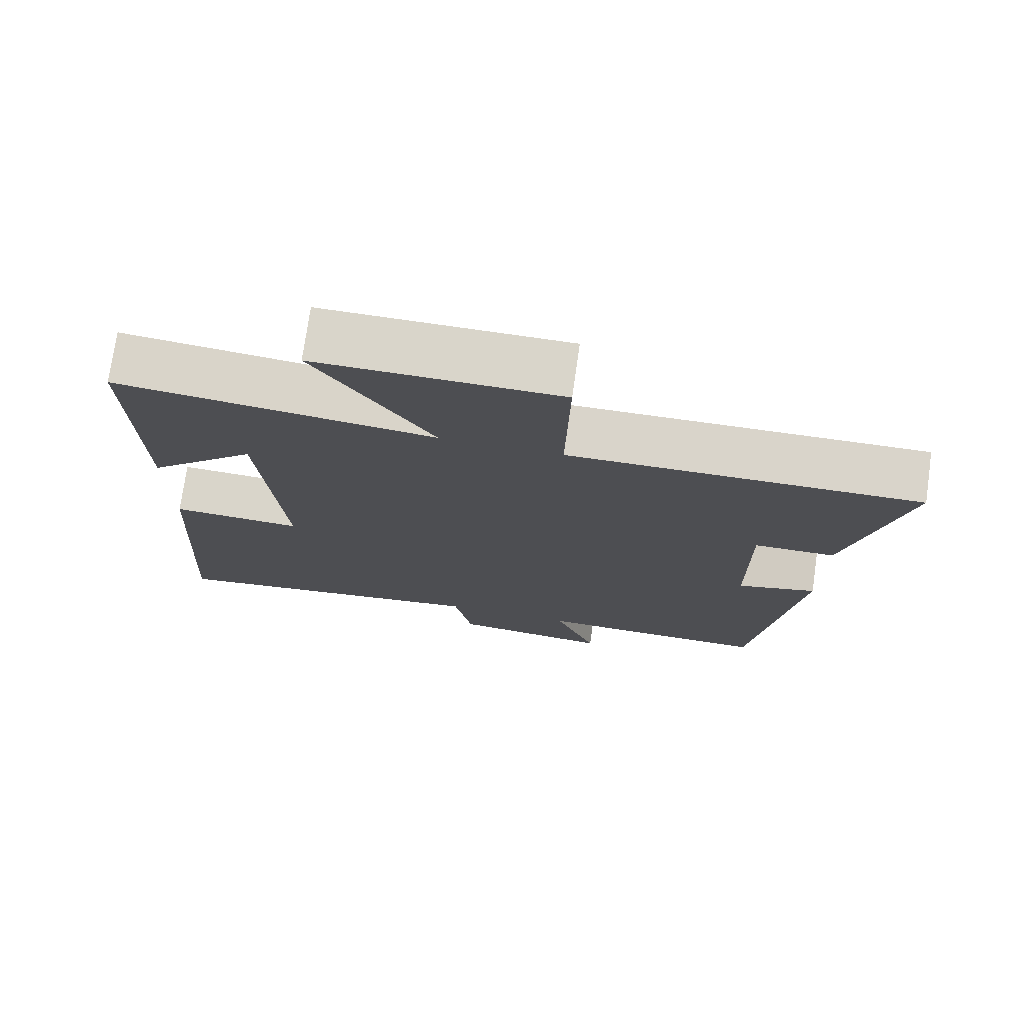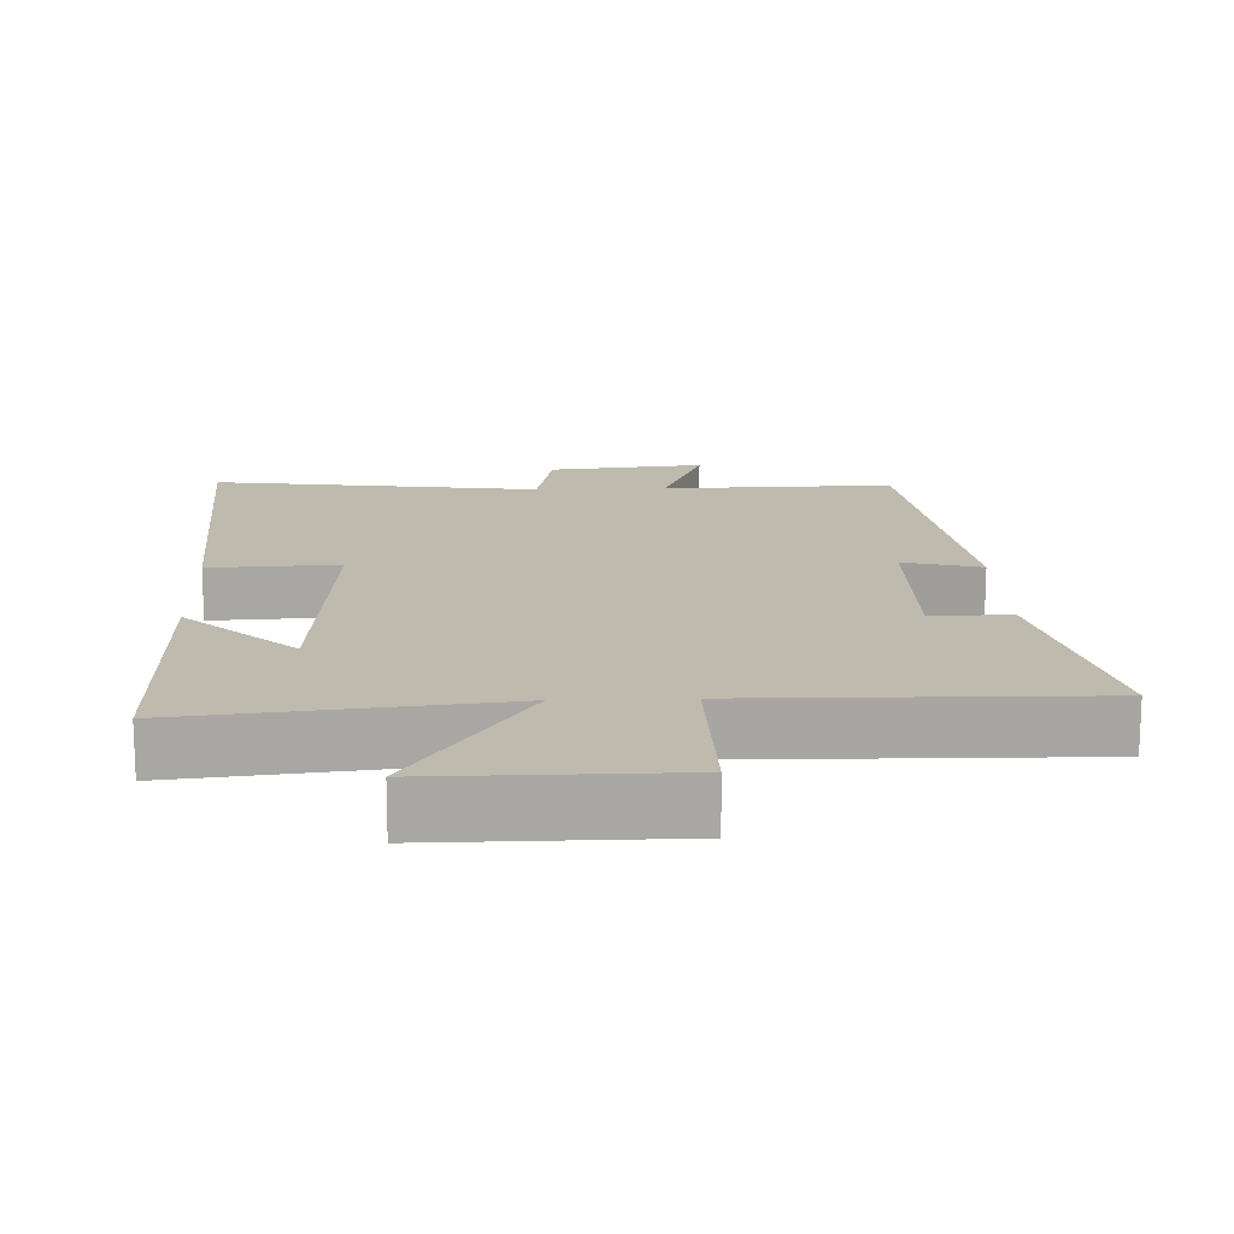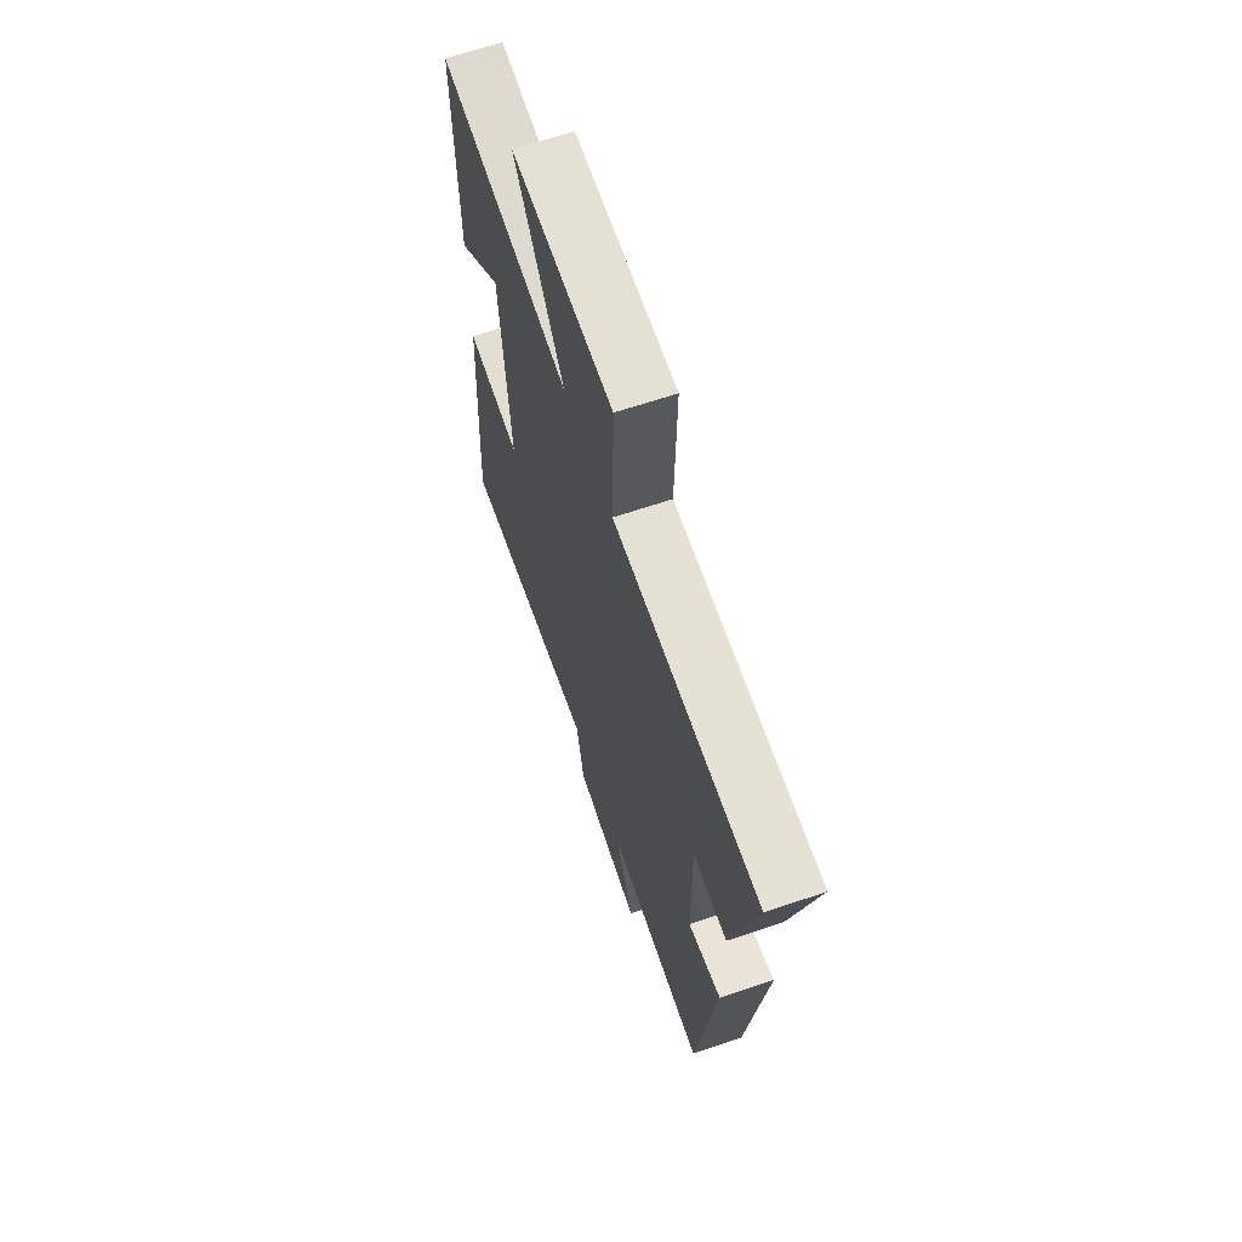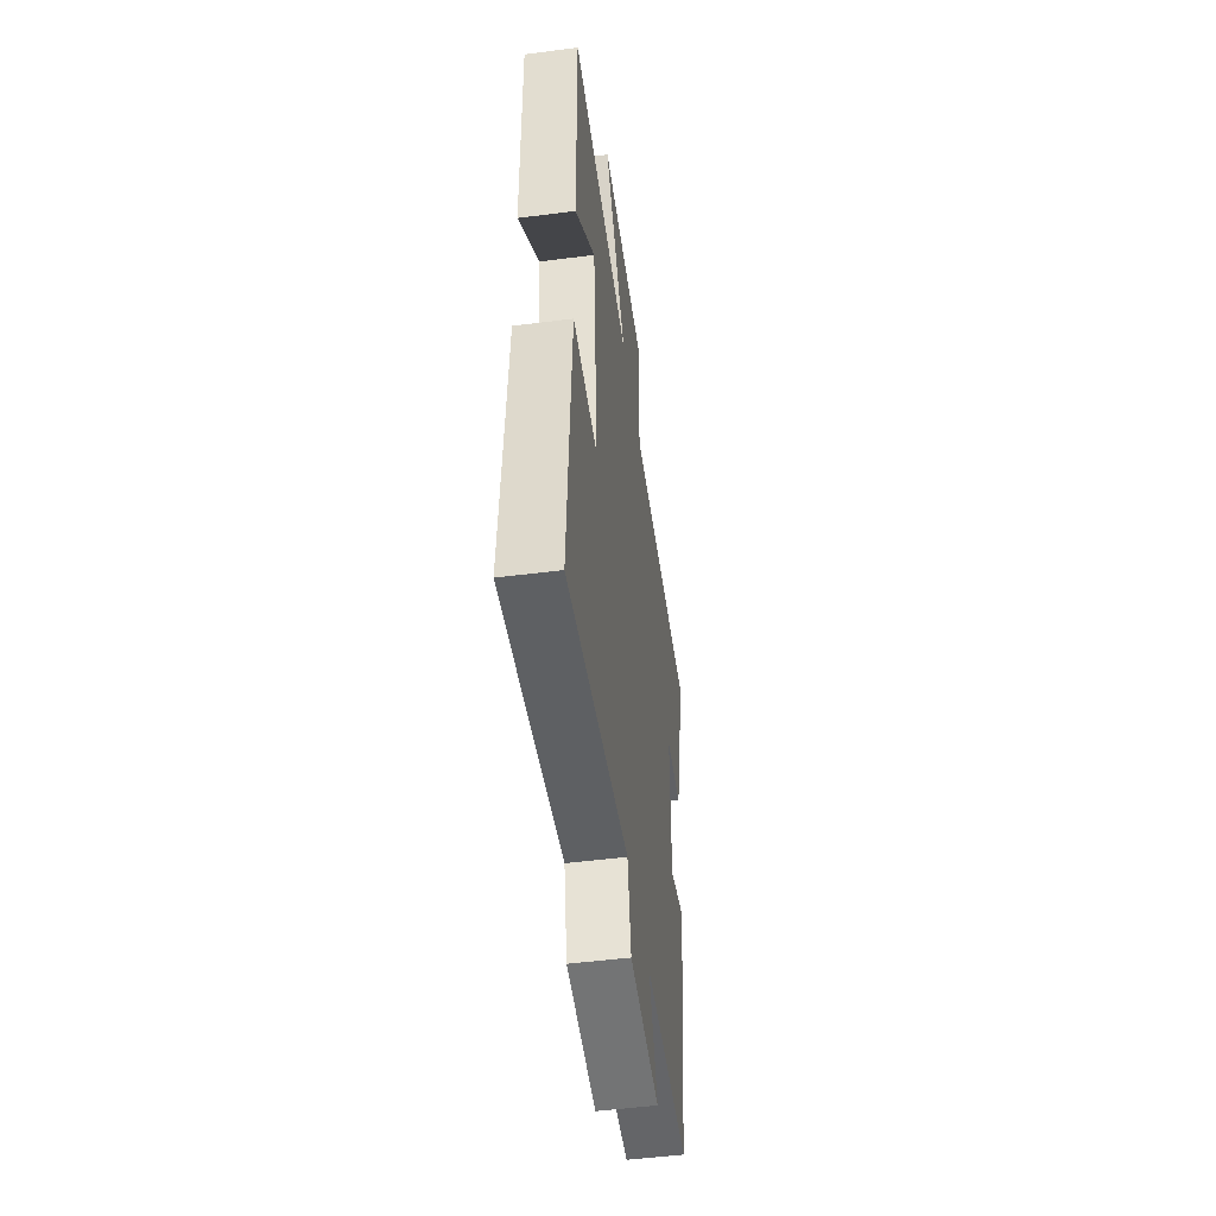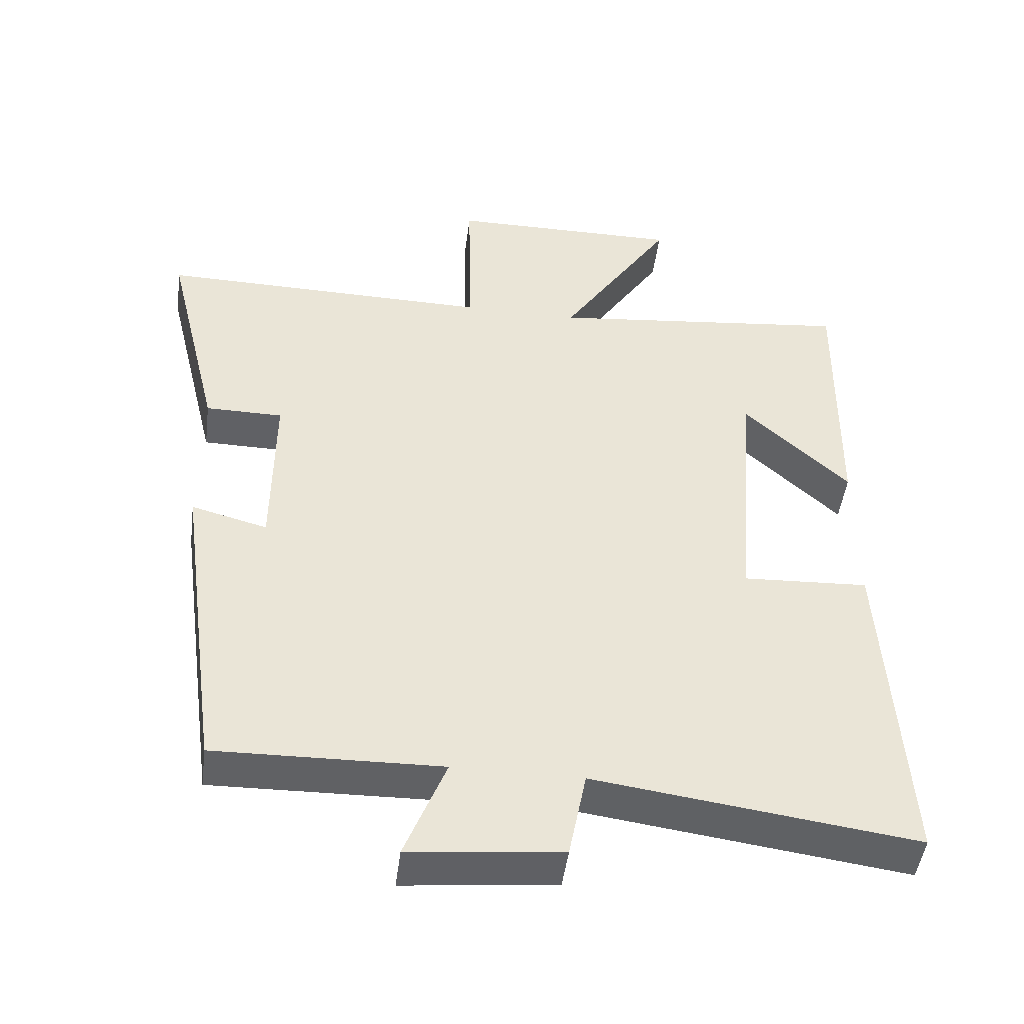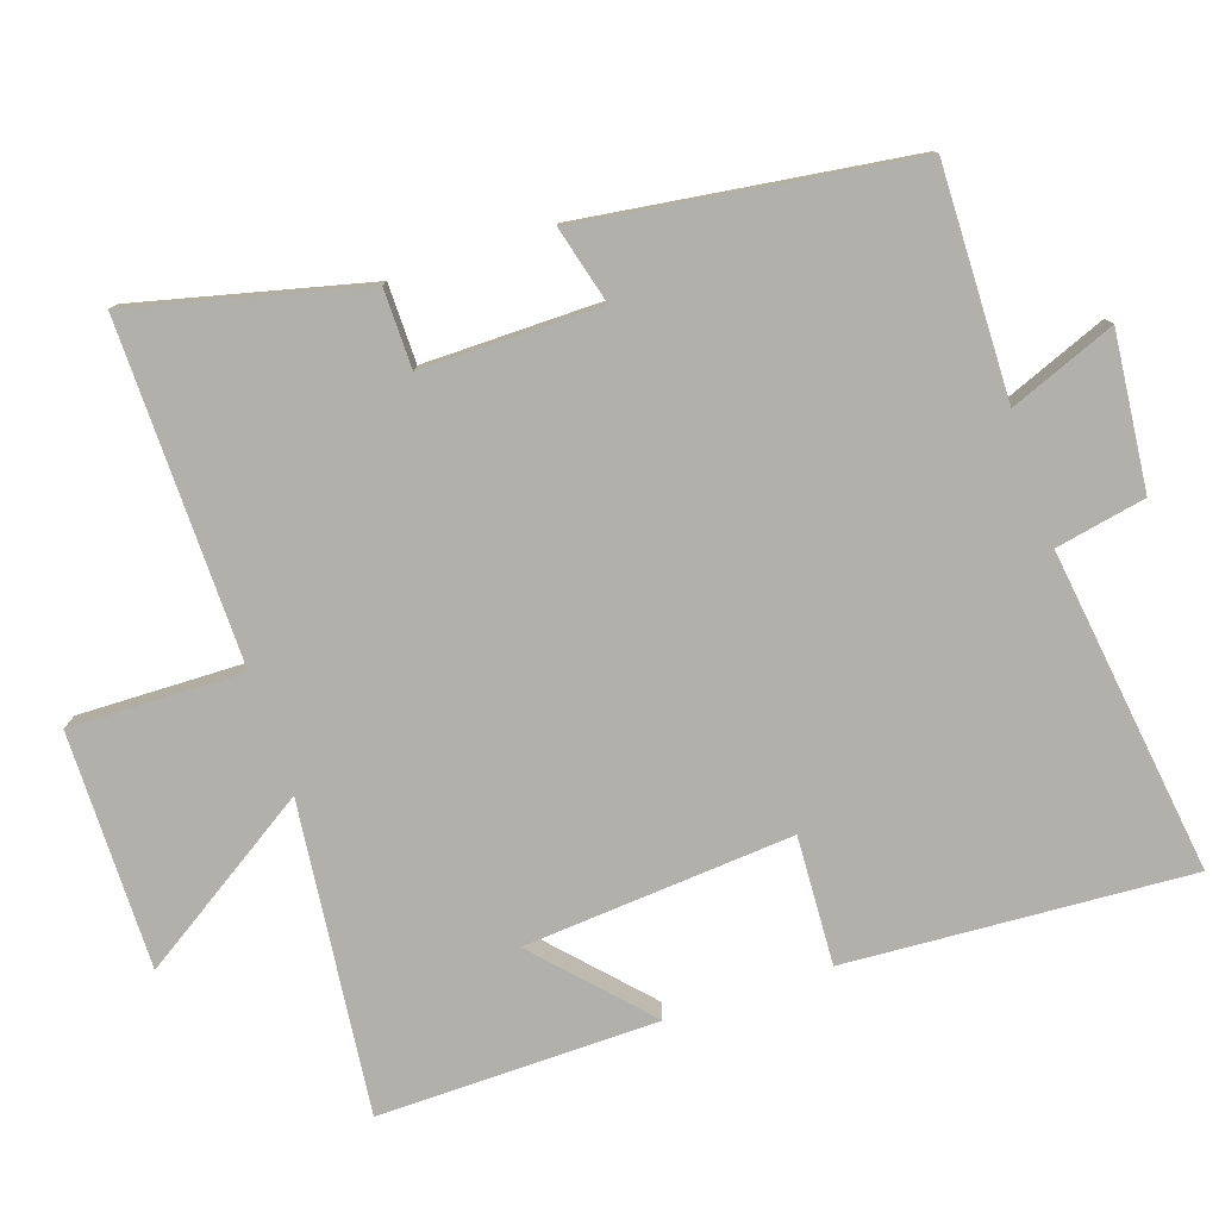
<metadata>
{"format":"obj","ext":"obj","renderer":"f3d","projection":"perspective","resolution":1024,"background":"white","views":[{"elev":74.7,"azim":8.1,"up":"+Z"},{"elev":15.8,"azim":-2.1,"up":"+Y"},{"elev":65.5,"azim":71.2,"up":"+Z"},{"elev":-50.4,"azim":-82.0,"up":"+Z"},{"elev":-47.3,"azim":172.7,"up":"+Z"},{"elev":-78.5,"azim":108.5,"up":"+Y"}]}
</metadata>
<code>
v 0.579 0.07 0.507
v 0.5 0.07 0.181
v 0.389 0.07 0.18
v 0.391 0.07 -0.072
v 0.5 0.07 -0.043
v 0.437 0.07 -0.507
v 0.114 0.07 -0.5
v 0.173 0.07 -0.649
v -0.045 0.07 -0.627
v -0.07 0.07 -0.5
v -0.529 0.07 -0.562
v -0.5 0.07 -0.077
v -0.319 0.07 -0.086
v -0.349 0.07 0.294
v -0.5 0.07 0.153
v -0.506 0.07 0.548
v -0.069 0.07 0.5
v -0.23 0.07 0.747
v 0.104 0.07 0.745
v 0.099 0.07 0.5
v 0.579 0 0.507
v 0.5 0 0.181
v 0.389 0 0.18
v 0.391 0 -0.072
v 0.5 0 -0.043
v 0.437 0 -0.507
v 0.114 0 -0.5
v 0.173 0 -0.649
v -0.045 0 -0.627
v -0.07 0 -0.5
v -0.529 0 -0.562
v -0.5 0 -0.077
v -0.319 0 -0.086
v -0.349 0 0.294
v -0.5 0 0.153
v -0.506 0 0.548
v -0.069 0 0.5
v -0.23 0 0.747
v 0.104 0 0.745
v 0.099 0 0.5
f 17 18 19 20
f 14 15 16
f 14 16 17
f 13 14 17 20
f 10 11 12 13
f 7 8 9 10
f 7 10 13 20
f 4 5 6 7
f 3 4 7 20
f 1 2 3 20
f 40 39 38 37
f 36 35 34
f 37 36 34
f 40 37 34 33
f 33 32 31 30
f 30 29 28 27
f 40 33 30 27
f 27 26 25 24
f 40 27 24 23
f 40 23 22 21
f 1 21 22 2
f 2 22 23 3
f 3 23 24 4
f 4 24 25 5
f 5 25 26 6
f 6 26 27 7
f 7 27 28 8
f 8 28 29 9
f 9 29 30 10
f 10 30 31 11
f 11 31 32 12
f 12 32 33 13
f 13 33 34 14
f 14 34 35 15
f 15 35 36 16
f 16 36 37 17
f 17 37 38 18
f 18 38 39 19
f 19 39 40 20
f 20 40 21 1

</code>
